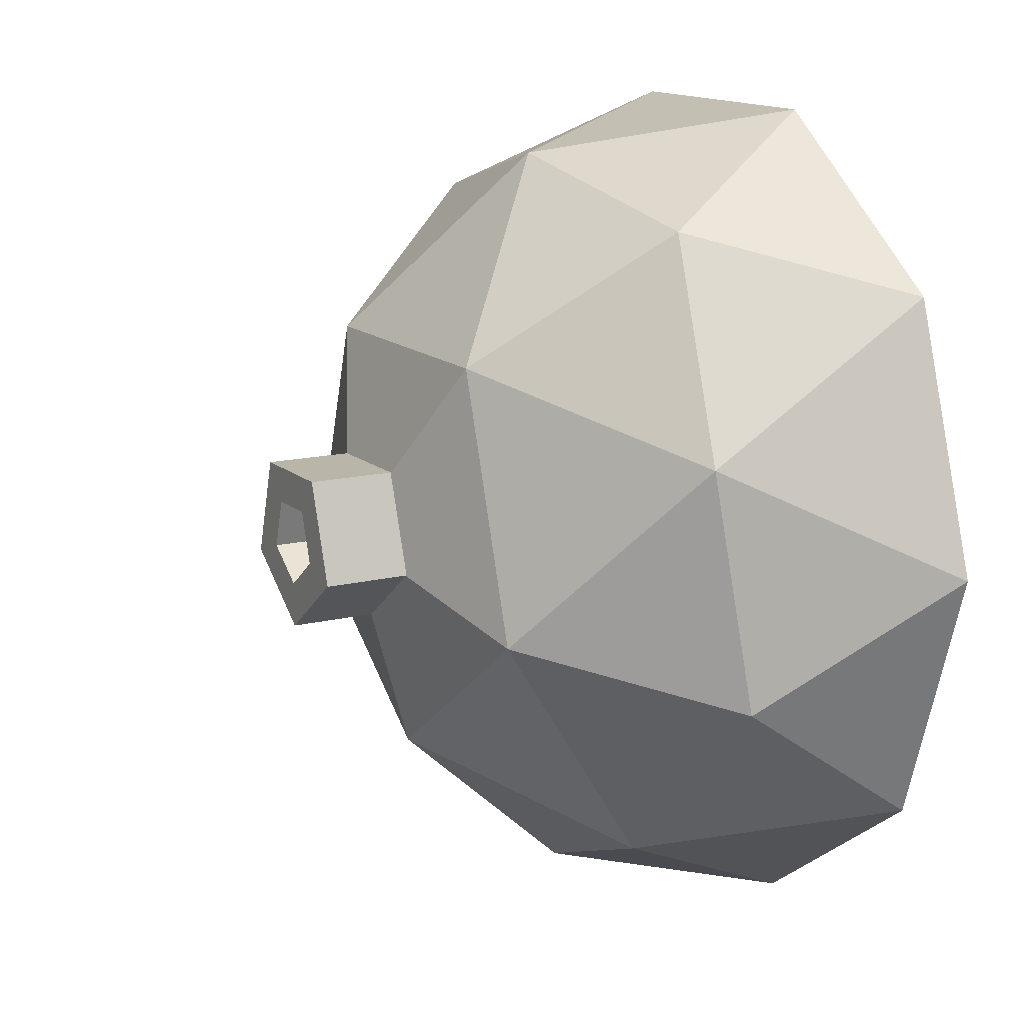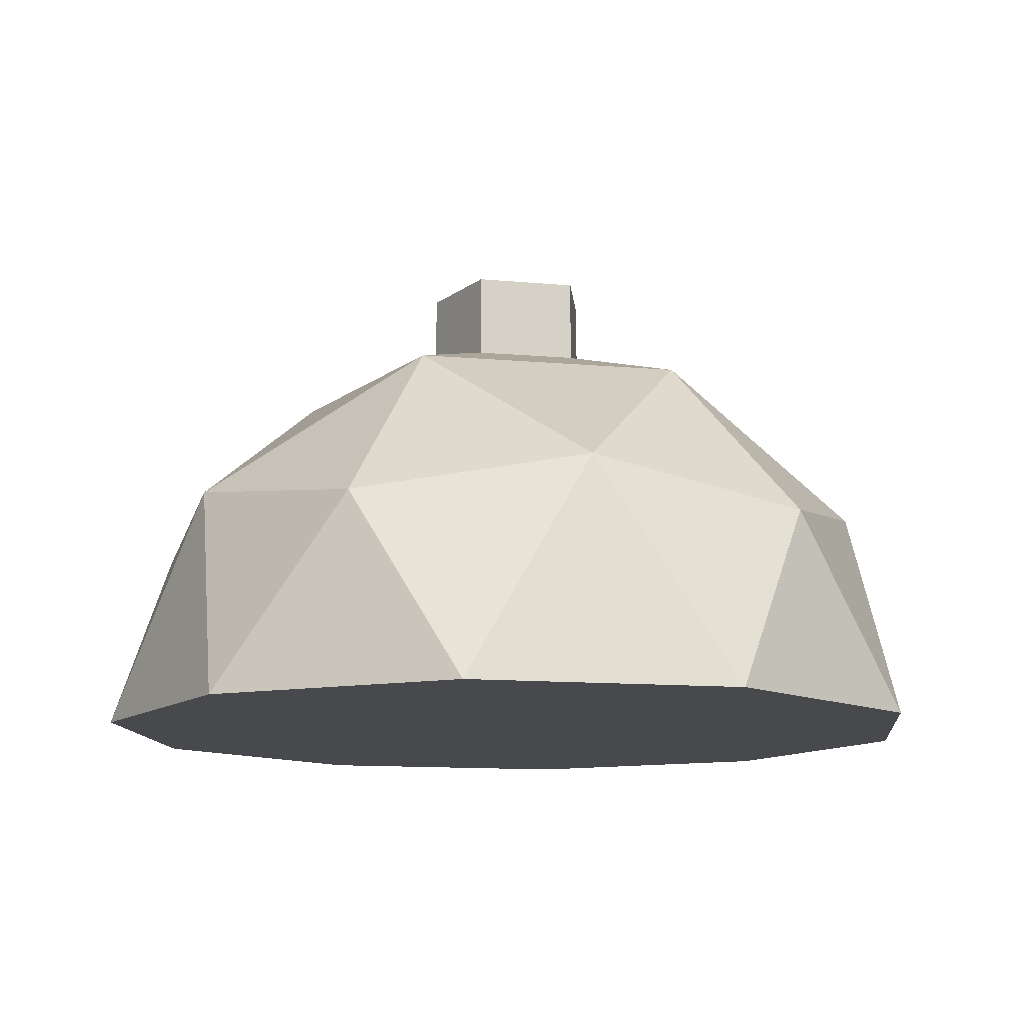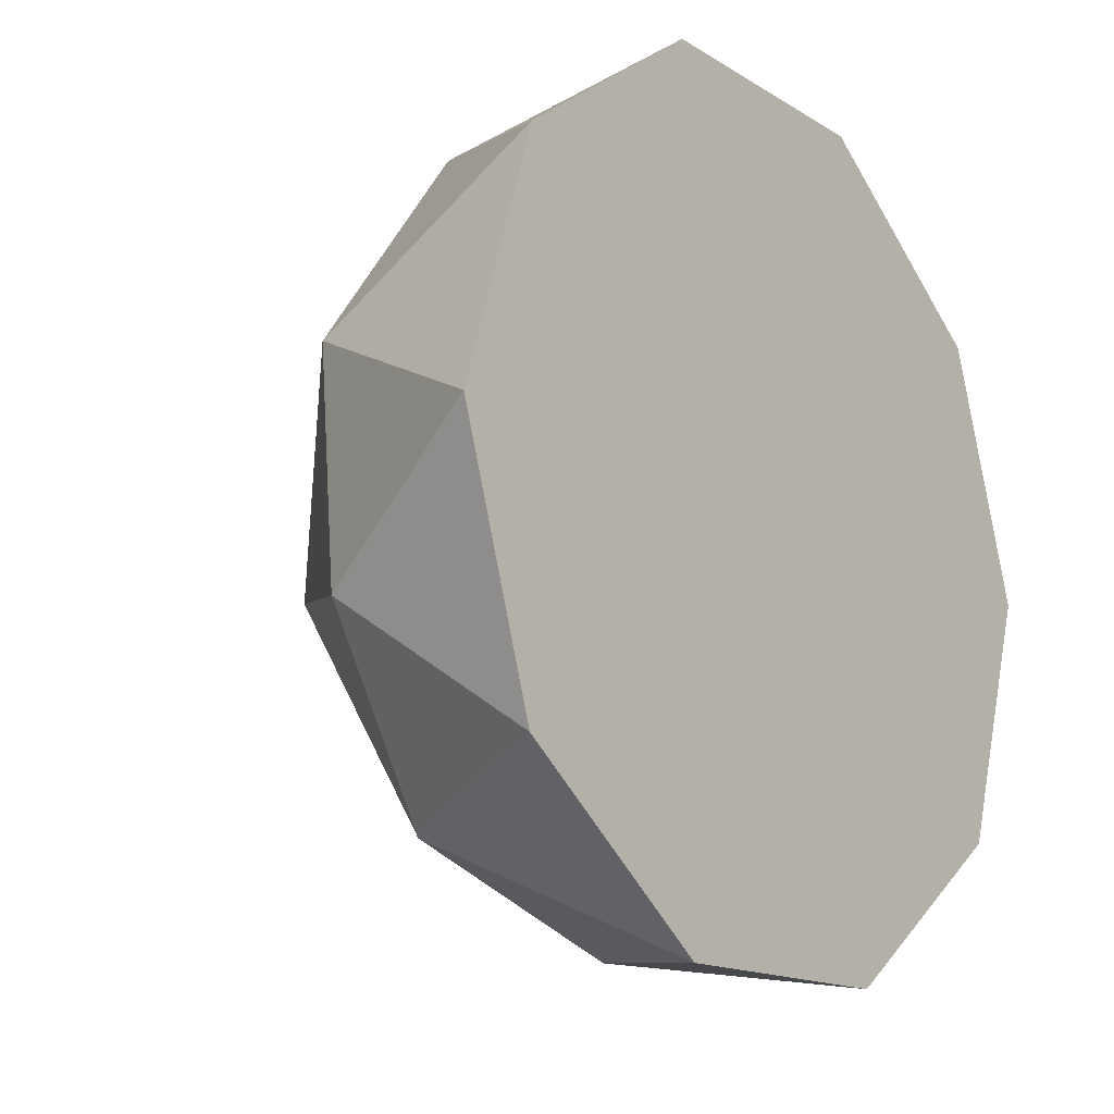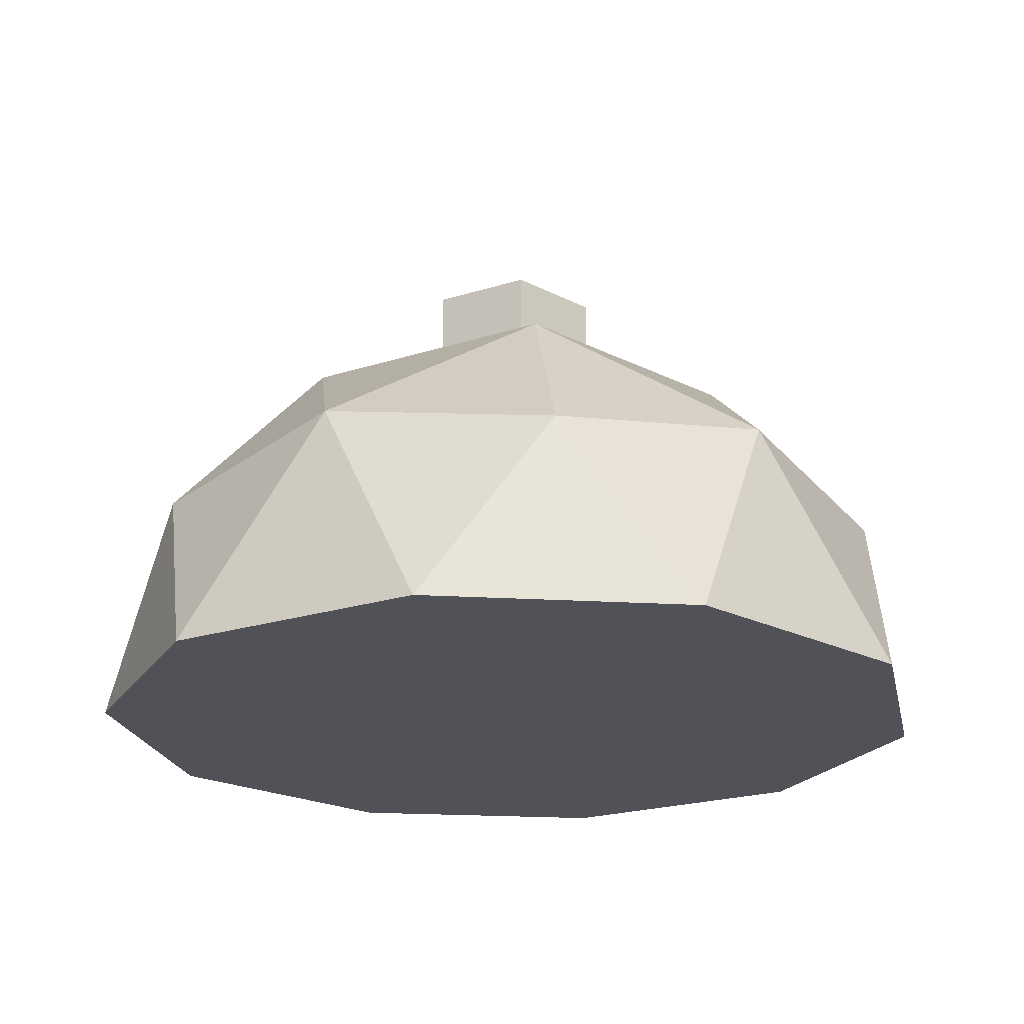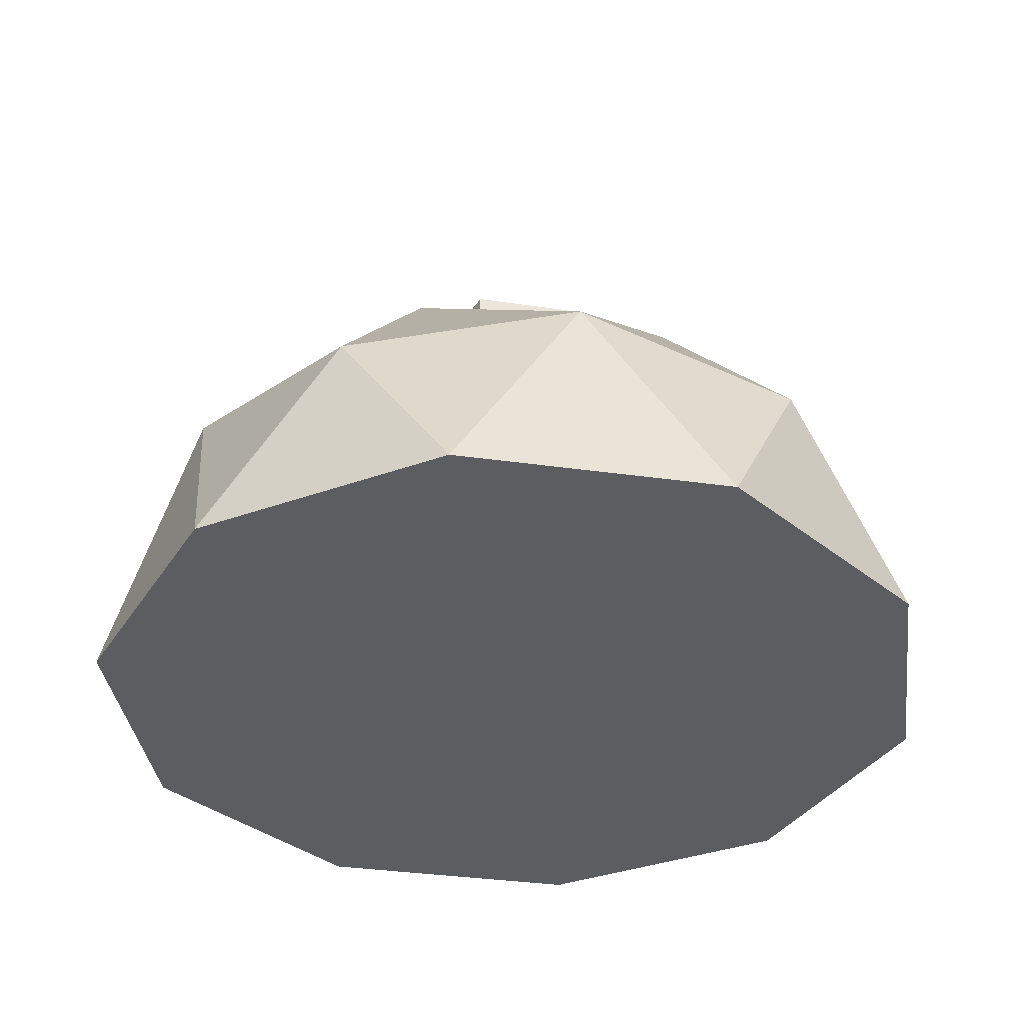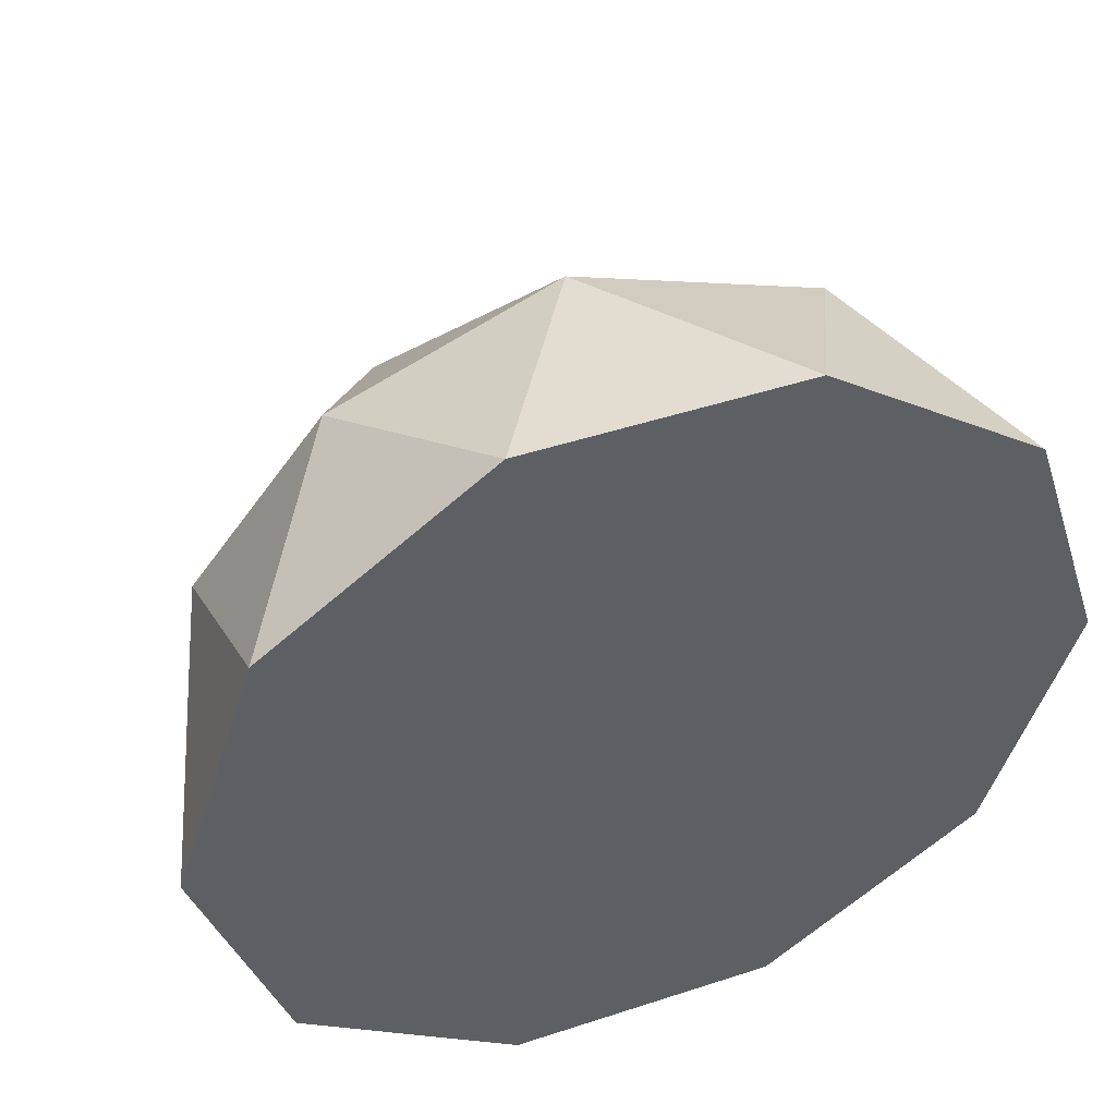
<metadata>
{"format":"obj","ext":"obj","renderer":"f3d","projection":"perspective","resolution":1024,"background":"white","views":[{"elev":14.2,"azim":61.5,"up":"+Y"},{"elev":-12.0,"azim":-120.1,"up":"+Z"},{"elev":-15.1,"azim":127.9,"up":"+Y"},{"elev":-21.4,"azim":-150.1,"up":"+Z"},{"elev":-35.8,"azim":169.5,"up":"+Z"},{"elev":47.3,"azim":159.7,"up":"+Y"}]}
</metadata>
<code>
o TankCap
v -0.4253 -0.1382 -0.2764
v -0.2629 0.3618 -0.2764
v 0.2629 0.3618 -0.2764
v 0.4253 -0.1382 -0.2764
v 0 -0.4472 -0.2764
v 0 -0 -1e-06
v -0.1545 -0.4755 -0.5
v 0.1545 -0.4755 -0.5
v -0.5 -0 -0.5
v -0.4045 -0.2939 -0.5
v -0.1545 0.4755 -0.5
v -0.4045 0.2939 -0.5
v 0.4045 0.2939 -0.5
v 0.1545 0.4755 -0.5
v 0.4045 -0.2939 -0.5
v 0.5 -0 -0.5
v -0.25 -0.3441 -0.2371
v -0.4045 0.1314 -0.2371
v 0 0.4253 -0.2371
v 0.4045 0.1314 -0.2371
v 0.25 -0.3441 -0.2371
v -0.25 -0.08123 -0.07467
v 0 -0.2629 -0.07468
v -0.1545 0.2127 -0.07467
v 0.1545 0.2127 -0.07467
v 0.25 -0.08123 -0.07467
v 0.0954 -0.02997 -0.0313
v 0.04751 -0.01493 0.0687
v 0.000977 -0.1 -0.0313
v 0.000487 -0.04979 0.0687
v -0.0948 -0.03183 -0.0313
v -0.04721 -0.01585 0.0687
v -0.05957 0.08032 -0.0313
v -0.02966 0.04 0.0687
v 0.05799 0.08147 -0.0313
v 0.02888 0.04057 0.0687
v 0.000977 -0.1 0.0687
v 0.0954 -0.02997 0.0687
v -0.0948 -0.03183 0.0687
v -0.05957 0.08032 0.0687
v 0.05799 0.08147 0.0687
v 0.000487 -0.04979 0.02311
v 0.04751 -0.01493 0.02311
v -0.04721 -0.01585 0.02311
v -0.02966 0.04 0.02311
v 0.02888 0.04057 0.02311
g TankCap_tank
f 1 17 22
f 2 18 24
f 3 19 25
f 4 20 26
f 5 21 23
f 23 26 6
f 23 21 26
f 21 4 26
f 26 25 6
f 26 20 25
f 20 3 25
f 25 24 6
f 25 19 24
f 19 2 24
f 24 22 6
f 24 18 22
f 18 1 22
f 22 23 6
f 22 17 23
f 17 5 23
f 8 21 5
f 8 15 21
f 15 4 21
f 16 20 4
f 16 13 20
f 13 3 20
f 14 19 3
f 14 11 19
f 11 2 19
f 12 18 2
f 12 9 18
f 9 1 18
f 10 17 1
f 10 7 17
f 7 5 17
f 15 16 4
f 13 14 3
f 11 12 2
f 9 10 1
f 7 8 5
f 15 16 13 14 11 12 9 10 7 8
f 27 38 37 29
f 29 37 39 31
f 31 39 40 33
f 30 28 43 42
f 33 40 41 35
f 35 41 38 27
f 28 30 37 38
f 30 32 39 37
f 32 34 40 39
f 34 36 41 40
f 36 28 38 41
f 42 43 46 45 44
f 36 34 45 46
f 32 30 42 44
f 28 36 46 43
f 34 32 44 45

</code>
